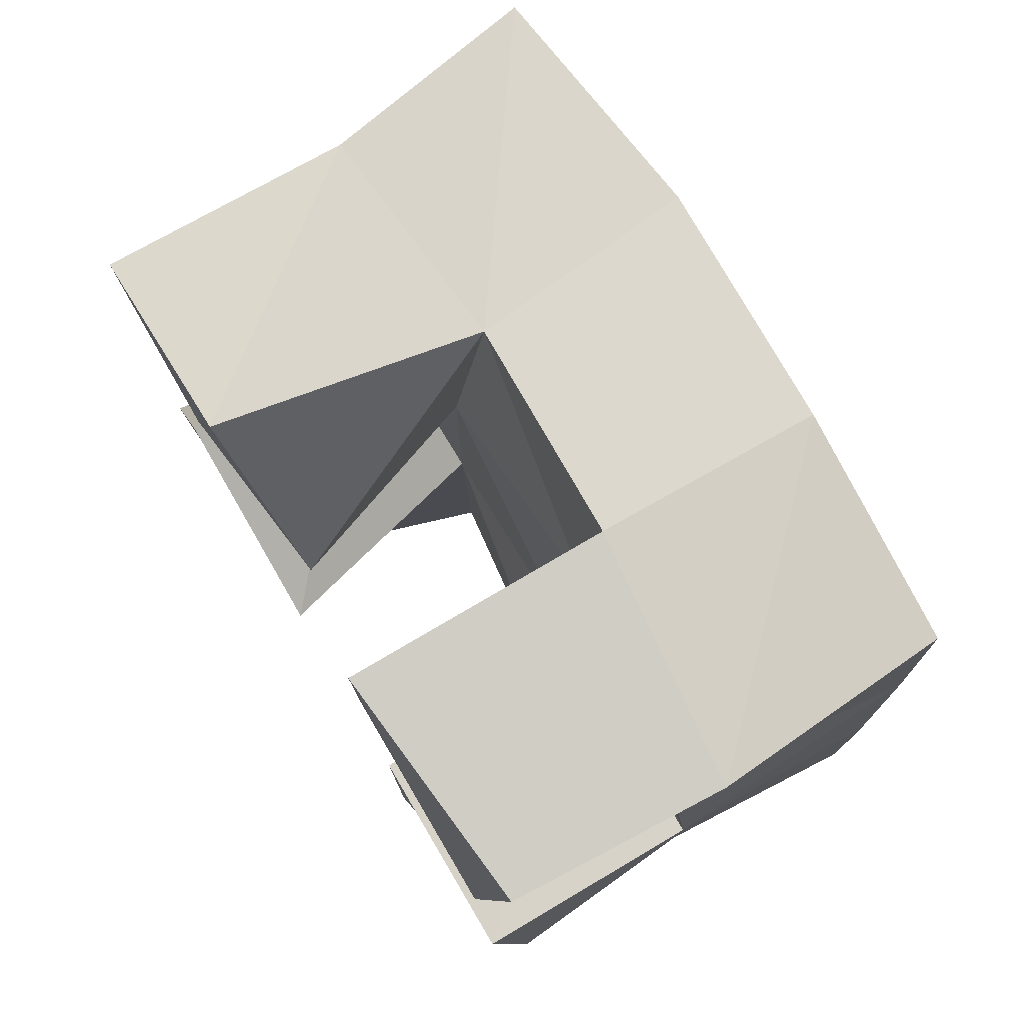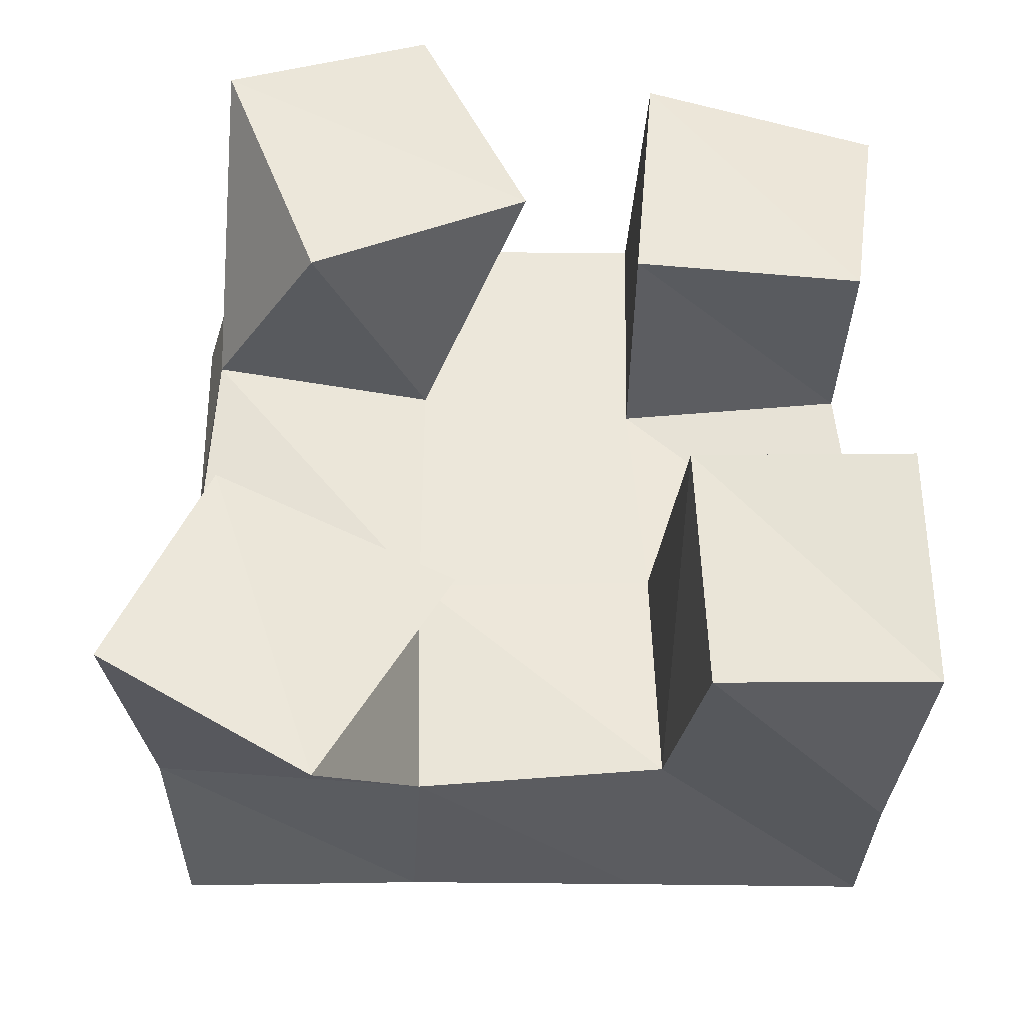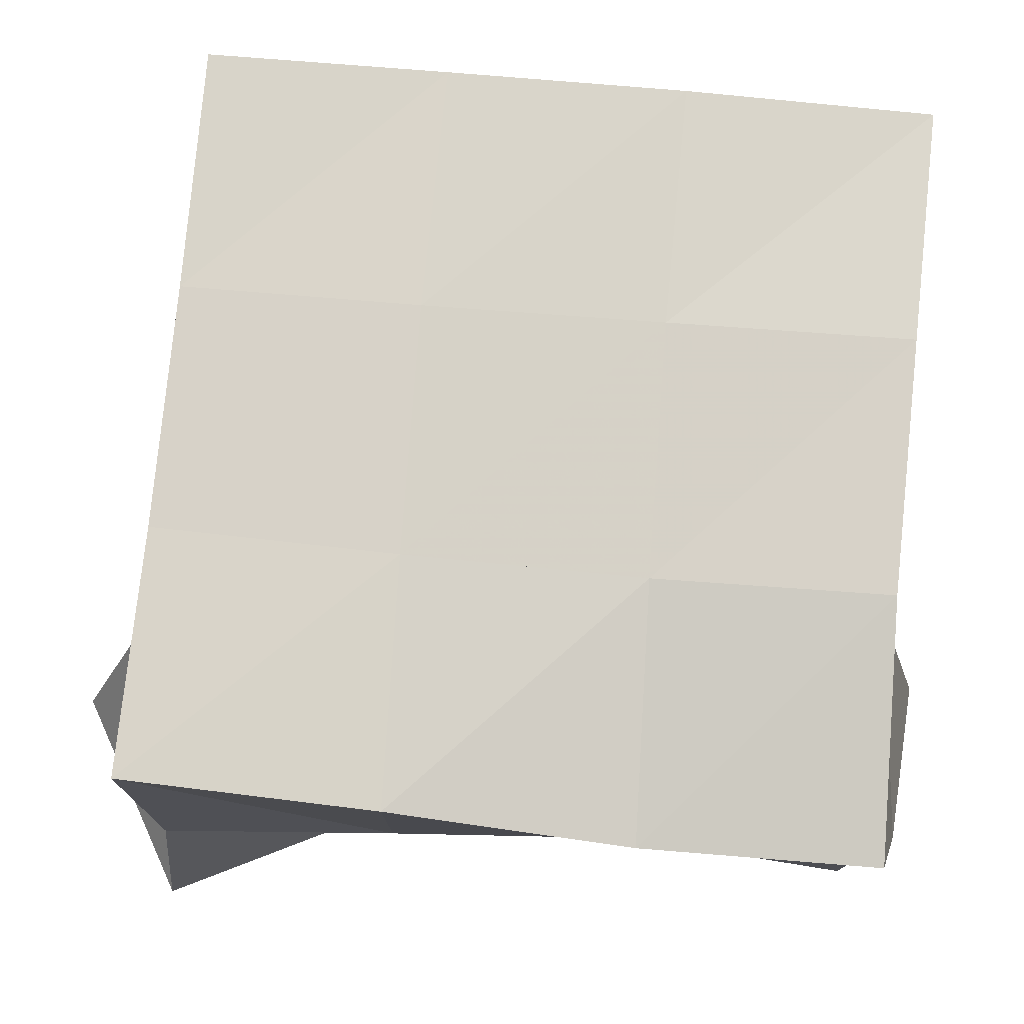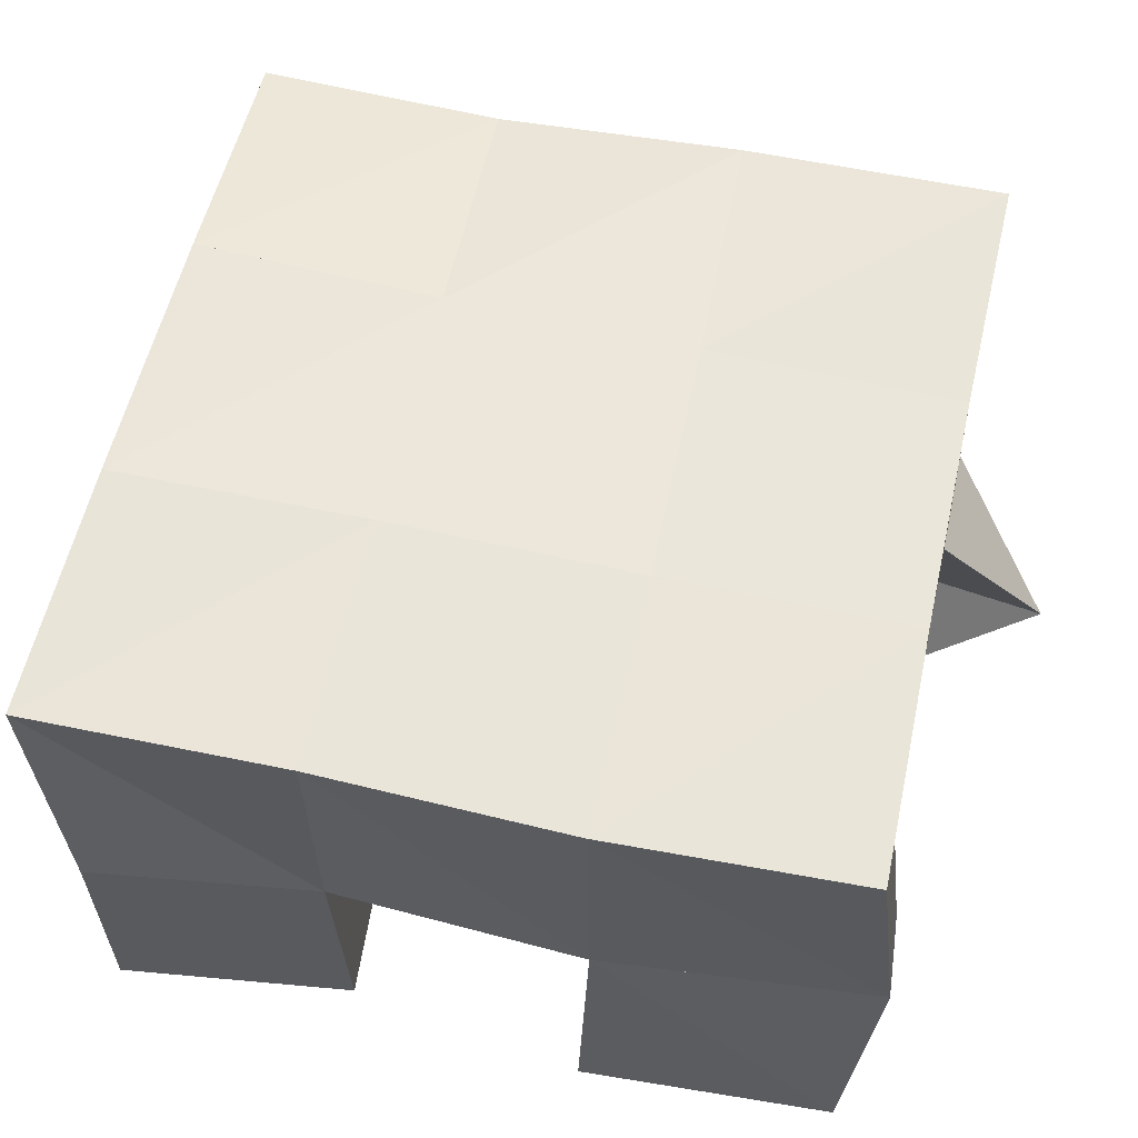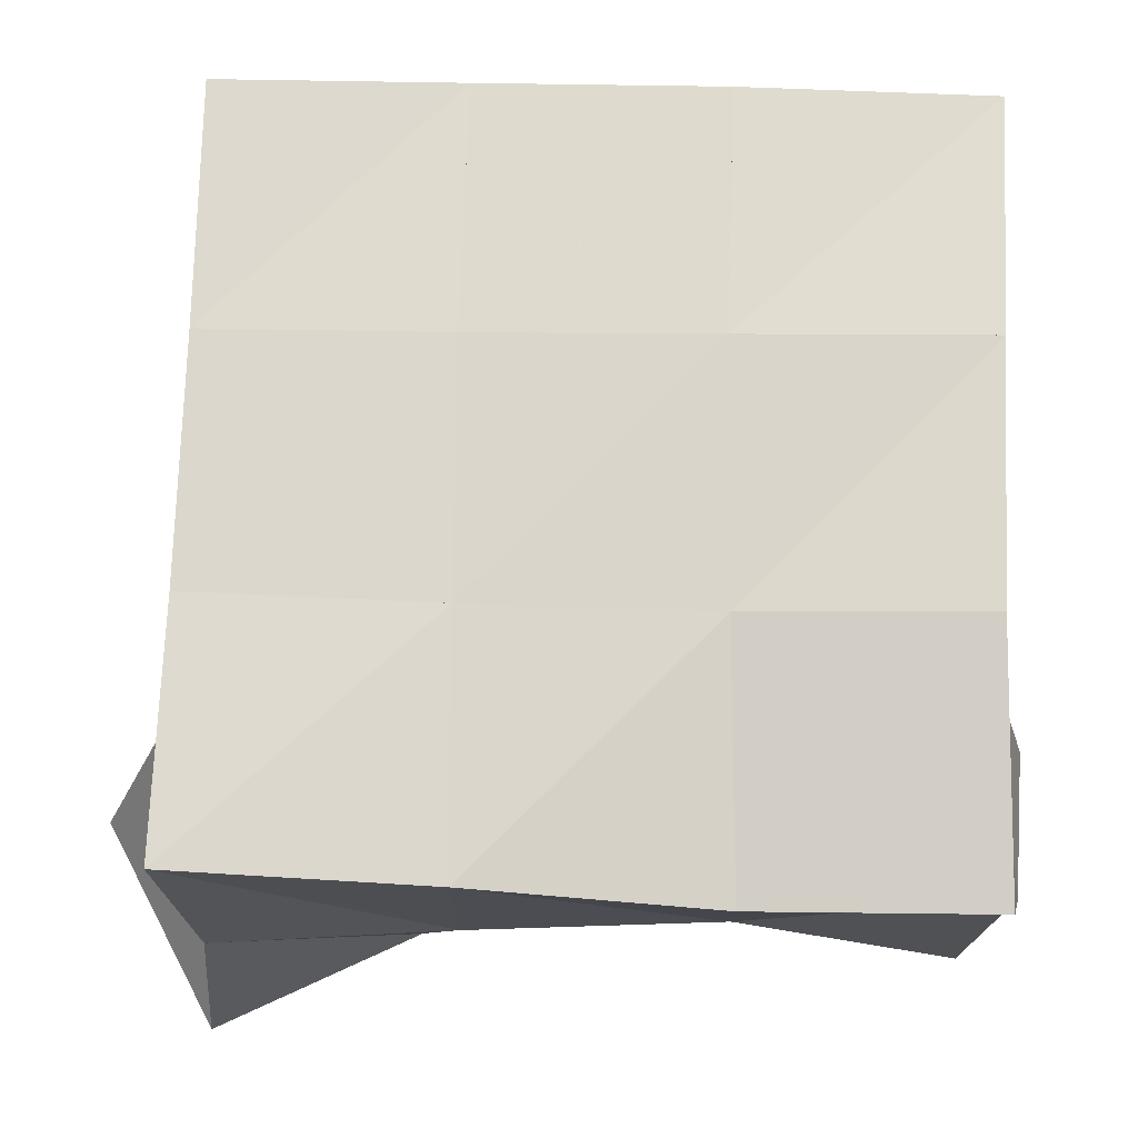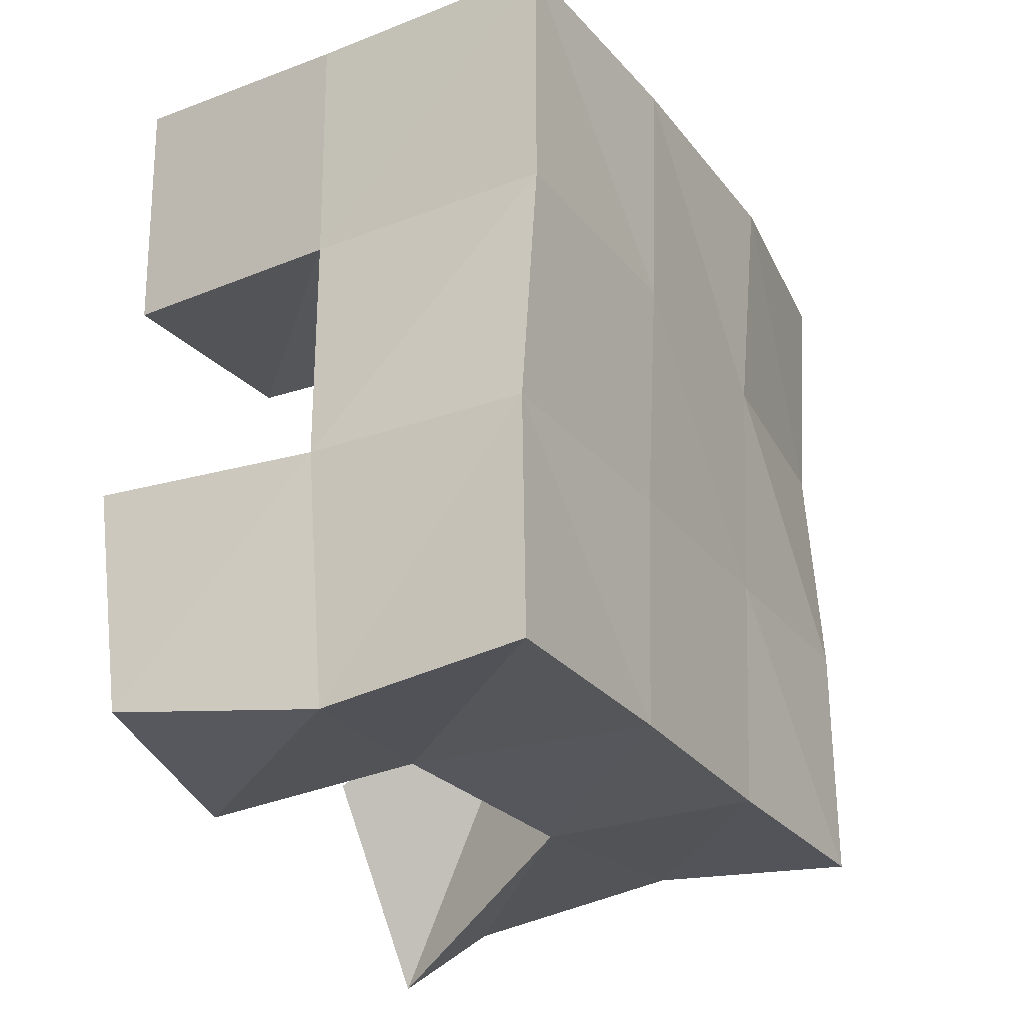
<metadata>
{"format":"obj","ext":"obj","renderer":"f3d","projection":"perspective","resolution":1024,"background":"white","views":[{"elev":76.9,"azim":59.6,"up":"+Z"},{"elev":-34.6,"azim":-3.6,"up":"+Z"},{"elev":76.6,"azim":-85.9,"up":"+Y"},{"elev":56.5,"azim":101.3,"up":"+Y"},{"elev":72.6,"azim":-89.6,"up":"+Y"},{"elev":-25.1,"azim":118.3,"up":"+Z"}]}
</metadata>
<code>
v 0.4921 0.1 0.09894
v 0.5008 0.1537 0.1039
v 0.5343 0.1031 0.07628
v 0.5553 0.1517 0.1002
v 0.5121 0.1 0.1416
v 0.5037 0.1528 0.1514
v 0.5604 0.1 0.1186
v 0.5542 0.1507 0.1496
v 0.599 0.1007 0.2024
v 0.6019 0.1542 0.2005
v 0.6475 0.1009 0.2001
v 0.6496 0.1473 0.202
v 0.6033 0.1 0.2534
v 0.6032 0.1558 0.2533
v 0.6543 0.1057 0.2454
v 0.6564 0.1516 0.2457
v 0.5284 0.1007 0.1988
v 0.5072 0.1441 0.2027
v 0.5749 0.1049 0.223
v 0.5544 0.1504 0.2009
v 0.5076 0.1 0.2515
v 0.5106 0.1508 0.2564
v 0.5512 0.1008 0.2665
v 0.557 0.1566 0.252
v 0.61 0.1 0.09716
v 0.6058 0.1459 0.1029
v 0.6575 0.1084 0.1039
v 0.6533 0.1538 0.09809
v 0.6082 0.1 0.1509
v 0.605 0.1513 0.1528
v 0.6553 0.1001 0.1535
v 0.6551 0.1507 0.1517
v 0.5055 0.2009 0.0995
v 0.5555 0.1994 0.1011
v 0.5031 0.1994 0.1514
v 0.5534 0.2001 0.1509
v 0.5001 0.1946 0.2006
v 0.5519 0.2011 0.1999
v 0.4994 0.1973 0.2481
v 0.5511 0.2049 0.2477
v 0.6054 0.1997 0.1022
v 0.6046 0.2005 0.151
v 0.6038 0.2025 0.2001
v 0.6034 0.2036 0.2499
v 0.656 0.199 0.1028
v 0.6559 0.1983 0.1523
v 0.6543 0.2007 0.2015
v 0.653 0.2 0.2522
f 1 2 4
f 3 1 4
f 2 6 8
f 4 2 8
f 6 5 7
f 8 6 7
f 5 1 3
f 7 5 3
f 8 7 3
f 4 8 3
f 2 1 5
f 6 2 5
f 9 10 12
f 11 9 12
f 10 14 16
f 12 10 16
f 14 13 15
f 16 14 15
f 13 9 11
f 15 13 11
f 16 15 11
f 12 16 11
f 10 9 13
f 14 10 13
f 17 18 20
f 19 17 20
f 18 22 24
f 20 18 24
f 22 21 23
f 24 22 23
f 21 17 19
f 23 21 19
f 24 23 19
f 20 24 19
f 18 17 21
f 22 18 21
f 25 26 28
f 27 25 28
f 26 30 32
f 28 26 32
f 30 29 31
f 32 30 31
f 29 25 27
f 31 29 27
f 32 31 27
f 28 32 27
f 26 25 29
f 30 26 29
f 2 33 34
f 4 2 34
f 33 35 36
f 34 33 36
f 35 6 8
f 36 35 8
f 6 2 4
f 8 6 4
f 36 8 4
f 34 36 4
f 33 2 6
f 35 33 6
f 6 35 36
f 8 6 36
f 35 37 38
f 36 35 38
f 37 18 20
f 38 37 20
f 18 6 8
f 20 18 8
f 38 20 8
f 36 38 8
f 35 6 18
f 37 35 18
f 18 37 38
f 20 18 38
f 37 39 40
f 38 37 40
f 39 22 24
f 40 39 24
f 22 18 20
f 24 22 20
f 40 24 20
f 38 40 20
f 37 18 22
f 39 37 22
f 4 34 41
f 26 4 41
f 34 36 42
f 41 34 42
f 36 8 30
f 42 36 30
f 8 4 26
f 30 8 26
f 42 30 26
f 41 42 26
f 34 4 8
f 36 34 8
f 8 36 42
f 30 8 42
f 36 38 43
f 42 36 43
f 38 20 10
f 43 38 10
f 20 8 30
f 10 20 30
f 43 10 30
f 42 43 30
f 36 8 20
f 38 36 20
f 20 38 43
f 10 20 43
f 38 40 44
f 43 38 44
f 40 24 14
f 44 40 14
f 24 20 10
f 14 24 10
f 44 14 10
f 43 44 10
f 38 20 24
f 40 38 24
f 26 41 45
f 28 26 45
f 41 42 46
f 45 41 46
f 42 30 32
f 46 42 32
f 30 26 28
f 32 30 28
f 46 32 28
f 45 46 28
f 41 26 30
f 42 41 30
f 30 42 46
f 32 30 46
f 42 43 47
f 46 42 47
f 43 10 12
f 47 43 12
f 10 30 32
f 12 10 32
f 47 12 32
f 46 47 32
f 42 30 10
f 43 42 10
f 10 43 47
f 12 10 47
f 43 44 48
f 47 43 48
f 44 14 16
f 48 44 16
f 14 10 12
f 16 14 12
f 48 16 12
f 47 48 12
f 43 10 14
f 44 43 14

</code>
